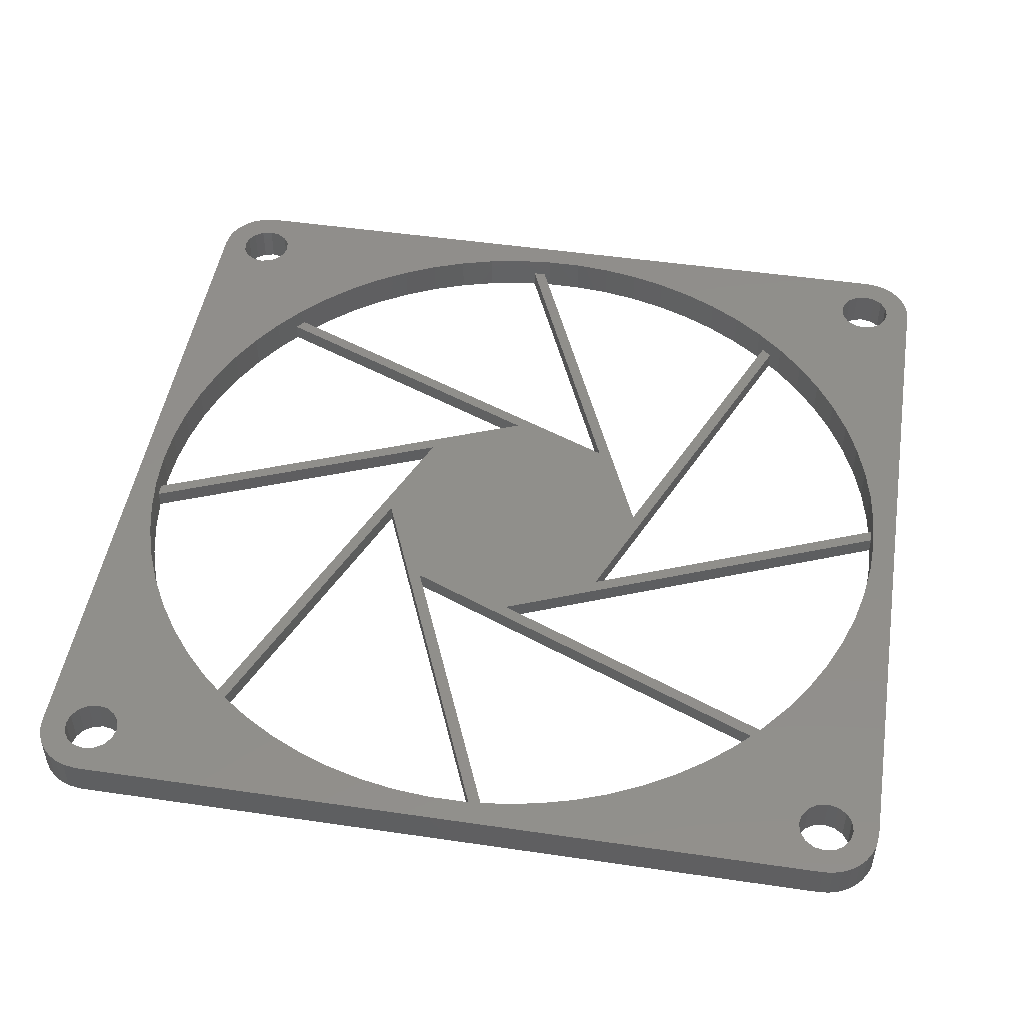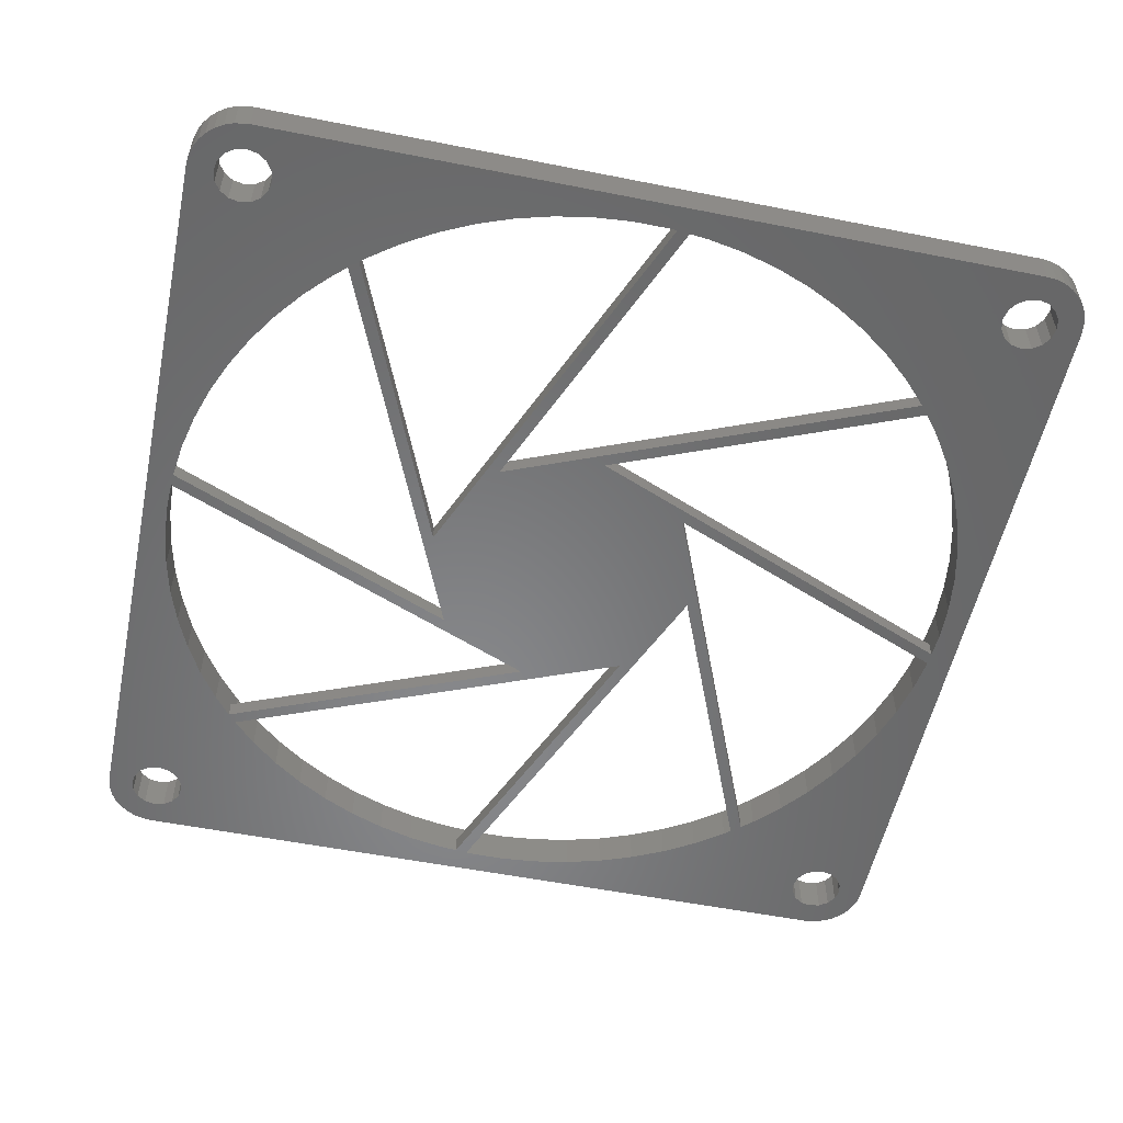
<metadata>
{"format":"stl","ext":"stl","renderer":"f3d","projection":"perspective","resolution":1024,"background":"white","views":[{"elev":48.5,"azim":-170.7,"up":"+Z"},{"elev":-54.4,"azim":-11.9,"up":"+Z"}]}
</metadata>
<code>
# stl→obj: 388 verts, 820 faces
v -20.62 25.86 0
v -28.72 29.91 0
v -28.55 30.75 0
v -26.76 19.44 0
v -29.19 29.19 0
v -32.31 29.19 0
v -28.4 16.97 0
v -29.8 14.35 0
v -29.91 28.72 0
v -30.75 28.55 0
v -35 30.75 0
v -30.97 11.62 0
v -31.59 28.72 0
v -31.89 8.8 0
v -32.55 5.907 0
v -32.95 2.965 0
v -32.78 29.91 0
v -32.95 30.75 0
v -33.08 0 0
v -32.99 -1.998 0
v -35 -30.75 0
v -33.31 -34.14 0
v -33.89 -33.61 0
v -34.84 31.91 0
v -34.36 -32.99 0
v -33.61 33.89 0
v -32.99 34.36 0
v -34.71 -32.29 0
v -34.14 33.31 0
v -34.93 -31.53 0
v -34.55 32.64 0
v -29.91 -28.72 0
v -24.91 -21.76 0
v -29.19 -29.19 0
v -30.75 -28.55 0
v -26.76 -19.44 0
v -31.59 -28.72 0
v -28.4 -16.97 0
v -32.31 -29.19 0
v -29.8 -14.35 0
v -32.78 -29.91 0
v -30.97 -11.62 0
v -31.89 -8.8 0
v -32.95 -30.75 0
v -32.55 -5.907 0
v 21.91 24.74 0
v 11.15 1.254 0
v 21.15 25.4 0
v 8.769 -6.995 0
v 6.995 8.769 0
v -2.002 33 0
v -3.004 32.91 0
v 24.76 -21.92 0
v 1.254 -11.15 0
v 25.4 -21.15 0
v -6.995 -8.769 0
v -1.254 11.15 0
v -8.769 6.995 0
v -32.94 -3.017 0
v -32.78 -31.59 0
v 2.002 -33 0
v 3.004 -32.91 0
v -11.15 -1.254 0
v -21.91 -24.74 0
v -21.15 -25.4 0
v 32.55 5.907 0
v 35 30.75 0
v 32.94 3.017 0
v 32.99 1.998 0
v -24.76 21.92 0
v -25.4 21.15 0
v 34.84 -31.91 0
v 32.78 -31.59 0
v 32.95 -30.75 0
v 33.61 -33.89 0
v 32.31 -32.31 0
v 31.59 -32.78 0
v 32.99 -34.36 0
v 32.29 -34.71 0
v 31.53 -34.93 0
v 30.75 -32.95 0
v 30.75 -35 0
v 29.91 -32.78 0
v 29.19 -32.31 0
v 15.68 -29.13 0
v 31.59 -28.72 0
v 26.76 -19.44 0
v 28.4 -16.97 0
v 28.72 -29.91 0
v 18.22 -27.61 0
v 28.55 -30.75 0
v 28.72 -31.59 0
v 22.86 -23.91 0
v 20.62 -25.86 0
v 13 -30.42 0
v 10.22 -31.46 0
v 7.361 -32.25 0
v 4.44 -32.78 0
v 1.484 -33.05 0
v -1.484 -33.05 0
v -28.72 -29.91 0
v -20.62 -25.86 0
v -28.55 -30.75 0
v -22.86 -23.91 0
v -18.22 -27.61 0
v -28.72 -31.59 0
v -15.68 -29.13 0
v -30.75 -35 0
v -13 -30.42 0
v -10.22 -31.46 0
v -7.361 -32.25 0
v -4.44 -32.78 0
v -29.19 -32.31 0
v -29.91 -32.78 0
v -30.75 -32.95 0
v -31.91 -34.84 0
v -31.59 -32.78 0
v -32.64 -34.55 0
v -32.31 -32.31 0
v 33.08 0 0
v 35 -30.75 0
v 34.55 -32.64 0
v 34.14 -33.31 0
v 32.95 30.75 0
v 34.93 31.53 0
v 32.78 31.59 0
v 34.71 32.29 0
v 32.78 -29.91 0
v 32.95 -2.965 0
v 32.31 -29.19 0
v 32.55 -5.907 0
v 29.8 -14.35 0
v 31.89 -8.8 0
v 30.97 -11.62 0
v 30.75 -28.55 0
v 29.91 -28.72 0
v 29.19 -29.19 0
v 34.36 32.99 0
v 32.31 32.31 0
v 33.89 33.61 0
v 33.31 34.14 0
v 31.59 32.78 0
v 32.64 34.55 0
v 31.91 34.84 0
v 30.75 32.95 0
v 30.75 35 0
v 29.91 32.78 0
v 29.19 32.31 0
v 15.68 29.13 0
v 28.72 31.59 0
v 22.86 23.91 0
v 29.19 29.19 0
v 24.91 21.76 0
v 28.72 29.91 0
v 20.62 25.86 0
v 28.55 30.75 0
v 18.22 27.61 0
v 13 30.42 0
v 10.22 31.46 0
v 7.361 32.25 0
v 4.44 32.78 0
v 1.484 33.05 0
v -1.484 33.05 0
v -30.75 35 0
v -4.44 32.78 0
v -22.86 23.91 0
v -18.22 27.61 0
v -28.72 31.59 0
v -15.68 29.13 0
v -29.19 32.31 0
v -13 30.42 0
v -10.22 31.46 0
v -7.361 32.25 0
v -29.91 32.78 0
v -30.75 32.95 0
v -31.53 34.93 0
v -31.59 32.78 0
v -32.29 34.71 0
v -32.31 32.31 0
v -32.78 31.59 0
v 31.89 8.8 0
v 32.78 29.91 0
v 30.97 11.62 0
v 29.8 14.35 0
v 32.31 29.19 0
v 28.4 16.97 0
v 31.59 28.72 0
v 26.76 19.44 0
v 30.75 28.55 0
v 29.91 28.72 0
v -20.62 -25.86 3
v -28.72 -29.91 3
v -28.55 -30.75 3
v -26.76 -19.44 3
v -29.19 -29.19 3
v -32.31 -29.19 3
v -28.4 -16.97 3
v -29.8 -14.35 3
v -29.91 -28.72 3
v -30.75 -28.55 3
v -30.97 -11.62 3
v -31.59 -28.72 3
v -32.78 -29.91 3
v -31.89 -8.8 3
v -32.55 -5.907 3
v -32.95 -30.75 3
v -32.95 -2.965 3
v -35 -30.75 3
v -33.08 0 3
v -29.91 28.72 3
v -24.91 21.76 3
v -29.19 29.19 3
v -30.75 28.55 3
v -26.76 19.44 3
v -31.59 28.72 3
v -28.4 16.97 3
v -32.31 29.19 3
v -29.8 14.35 3
v -35 30.75 3
v -30.97 11.62 3
v -31.89 8.8 3
v -32.78 29.91 3
v -32.55 5.907 3
v -32.95 30.75 3
v -32.31 32.31 3
v -34.14 33.31 3
v -32.78 31.59 3
v -32.95 2.965 3
v -34.55 32.64 3
v -34.84 31.91 3
v -33.31 -34.14 3
v -33.89 -33.61 3
v -34.36 -32.99 3
v -34.71 -32.29 3
v -34.93 -31.53 3
v 32.78 29.91 3
v 35 30.75 3
v 32.95 30.75 3
v 33.89 33.61 3
v 32.78 31.59 3
v 31.59 32.78 3
v 33.31 34.14 3
v 32.64 34.55 3
v 32.31 32.31 3
v 31.91 34.84 3
v 30.75 32.95 3
v 30.75 35 3
v 29.91 32.78 3
v 29.19 32.31 3
v 15.68 29.13 3
v 31.59 28.72 3
v 26.76 19.44 3
v 28.4 16.97 3
v 28.72 29.91 3
v 24.91 21.76 3
v 18.22 27.61 3
v 28.55 30.75 3
v 28.72 31.59 3
v 22.86 23.91 3
v 20.62 25.86 3
v 13 30.42 3
v 10.22 31.46 3
v 7.361 32.25 3
v 4.44 32.78 3
v 1.484 33.05 3
v -1.484 33.05 3
v -22.86 23.91 3
v -28.72 29.91 3
v -20.62 25.86 3
v -28.55 30.75 3
v -18.22 27.61 3
v -28.72 31.59 3
v -15.68 29.13 3
v -30.75 35 3
v -13 30.42 3
v -10.22 31.46 3
v -7.361 32.25 3
v -4.44 32.78 3
v -29.19 32.31 3
v -29.91 32.78 3
v -30.75 32.95 3
v -31.53 34.93 3
v -31.59 32.78 3
v -32.29 34.71 3
v -32.99 34.36 3
v -33.61 33.89 3
v 34.71 32.29 3
v 34.93 31.53 3
v 33.08 0 3
v 35 -30.75 3
v 34.36 32.99 3
v 32.95 -2.965 3
v 32.55 -5.907 3
v 31.89 -8.8 3
v 30.97 -11.62 3
v 29.8 -14.35 3
v 32.31 -32.31 3
v 34.14 -33.31 3
v 32.78 -31.59 3
v 32.78 -29.91 3
v 32.31 -29.19 3
v 34.55 -32.64 3
v 34.84 -31.91 3
v 32.95 -30.75 3
v 28.4 -16.97 3
v 31.59 -28.72 3
v 26.76 -19.44 3
v 30.75 -28.55 3
v 24.91 -21.76 3
v 29.91 -28.72 3
v 29.19 -29.19 3
v 32.95 2.965 3
v 32.31 29.19 3
v 32.55 5.907 3
v 29.8 14.35 3
v 31.89 8.8 3
v 30.97 11.62 3
v 30.75 28.55 3
v 29.91 28.72 3
v 29.19 29.19 3
v 33.61 -33.89 3
v 32.99 -34.36 3
v 31.59 -32.78 3
v 32.29 -34.71 3
v 31.53 -34.93 3
v 30.75 -32.95 3
v 30.75 -35 3
v 29.91 -32.78 3
v 29.19 -32.31 3
v 15.68 -29.13 3
v 28.72 -31.59 3
v 22.86 -23.91 3
v 28.72 -29.91 3
v 20.62 -25.86 3
v 28.55 -30.75 3
v 18.22 -27.61 3
v 13 -30.42 3
v 10.22 -31.46 3
v 7.361 -32.25 3
v 4.44 -32.78 3
v 1.484 -33.05 3
v -1.484 -33.05 3
v -24.91 -21.76 3
v -22.86 -23.91 3
v -18.22 -27.61 3
v -28.72 -31.59 3
v -15.68 -29.13 3
v -29.19 -32.31 3
v -30.75 -35 3
v -13 -30.42 3
v -10.22 -31.46 3
v -7.361 -32.25 3
v -4.44 -32.78 3
v -29.91 -32.78 3
v -30.75 -32.95 3
v -31.91 -34.84 3
v -31.59 -32.78 3
v -32.31 -32.31 3
v -32.64 -34.55 3
v -32.78 -31.59 3
v -21.91 -24.74 1.4
v -21.15 -25.4 1.4
v -32.94 -3.017 1.4
v -32.95 -2.965 1.4
v -32.99 -1.998 1.4
v -25.4 21.15 1.4
v -24.91 21.76 1.4
v -24.76 21.92 1.4
v -3.004 32.91 1.4
v -2.002 33 1.4
v 21.91 24.74 1.4
v 21.15 25.4 1.4
v 32.94 3.017 1.4
v 32.95 2.965 1.4
v 32.99 1.998 1.4
v 25.4 -21.15 1.4
v 24.91 -21.76 1.4
v 24.76 -21.92 1.4
v 3.004 -32.91 1.4
v 2.002 -33 1.4
v 11.15 1.254 1.4
v 8.769 -6.995 1.4
v 6.995 8.769 1.4
v 1.254 -11.15 1.4
v -1.254 11.15 1.4
v -6.995 -8.769 1.4
v -8.769 6.995 1.4
v -11.15 -1.254 1.4
f 1 2 3
f 4 5 2
f 6 7 8
f 4 9 5
f 4 10 9
f 11 8 12
f 4 13 10
f 11 12 14
f 7 6 13
f 11 14 15
f 8 11 6
f 11 15 16
f 6 11 17
f 17 11 18
f 11 16 19
f 20 21 19
f 11 19 21
f 21 22 23
f 24 18 11
f 21 23 25
f 18 26 27
f 21 25 28
f 18 29 26
f 21 28 30
f 18 31 29
f 18 24 31
f 32 33 34
f 35 33 32
f 33 35 36
f 37 36 35
f 36 37 38
f 39 38 37
f 38 39 40
f 21 40 39
f 21 39 41
f 40 21 42
f 42 21 43
f 21 41 44
f 43 21 45
f 46 47 48
f 49 47 46
f 50 47 49
f 50 51 47
f 51 50 52
f 53 54 55
f 56 54 53
f 56 57 54
f 58 57 56
f 20 58 59
f 58 20 57
f 60 21 44
f 61 56 62
f 63 56 61
f 63 58 56
f 64 63 65
f 63 64 58
f 66 67 68
f 69 49 68
f 54 49 69
f 54 50 49
f 57 50 54
f 57 70 50
f 70 57 71
f 72 73 74
f 75 76 73
f 77 78 79
f 78 77 76
f 80 77 79
f 81 80 82
f 80 81 77
f 82 83 81
f 82 84 83
f 85 84 82
f 86 87 88
f 89 55 87
f 90 91 92
f 89 53 55
f 89 93 53
f 84 85 92
f 89 94 93
f 91 90 94
f 92 85 90
f 82 95 85
f 82 96 95
f 82 97 96
f 82 98 97
f 82 62 98
f 82 61 62
f 82 99 61
f 82 100 99
f 101 102 103
f 104 34 33
f 34 104 101
f 64 101 104
f 65 101 64
f 102 101 65
f 105 103 102
f 106 105 107
f 108 107 109
f 108 109 110
f 108 110 111
f 108 111 112
f 108 112 100
f 105 106 103
f 108 100 82
f 107 113 106
f 107 108 113
f 113 108 114
f 108 115 114
f 116 115 108
f 115 116 117
f 118 117 116
f 22 117 118
f 117 22 119
f 119 22 60
f 45 21 59
f 59 21 20
f 21 60 22
f 120 67 121
f 74 121 72
f 69 67 120
f 73 72 122
f 68 67 69
f 73 122 123
f 67 124 125
f 73 123 75
f 126 125 124
f 125 126 127
f 76 75 78
f 121 74 128
f 121 129 120
f 121 128 130
f 121 131 129
f 132 121 130
f 121 133 131
f 88 130 86
f 121 134 133
f 87 86 135
f 87 135 136
f 121 132 134
f 87 136 137
f 87 137 89
f 94 89 91
f 130 88 132
f 127 126 138
f 139 138 126
f 138 139 140
f 140 139 141
f 142 141 139
f 141 142 143
f 143 142 144
f 145 144 142
f 145 146 144
f 147 146 145
f 148 146 147
f 149 148 150
f 151 152 153
f 152 151 154
f 46 154 151
f 48 154 46
f 155 154 48
f 154 155 156
f 157 156 155
f 156 157 150
f 149 150 157
f 148 149 146
f 158 146 149
f 159 146 158
f 160 146 159
f 161 146 160
f 162 146 161
f 163 146 162
f 52 163 51
f 164 52 165
f 13 4 7
f 2 71 4
f 2 70 71
f 2 166 70
f 2 1 166
f 3 167 1
f 168 167 3
f 167 168 169
f 170 169 168
f 164 169 170
f 169 164 171
f 171 164 172
f 172 164 173
f 173 164 165
f 52 164 163
f 164 170 174
f 164 174 175
f 163 164 146
f 175 176 164
f 177 176 175
f 177 178 176
f 27 177 179
f 27 179 180
f 27 180 18
f 177 27 178
f 181 67 66
f 67 182 124
f 183 67 181
f 184 67 183
f 67 185 182
f 67 184 185
f 186 185 184
f 185 186 187
f 188 187 186
f 187 188 189
f 153 189 188
f 189 153 190
f 190 153 152
f 191 192 193
f 194 195 192
f 196 197 198
f 194 199 195
f 194 200 199
f 196 198 201
f 194 202 200
f 203 201 204
f 197 196 202
f 203 204 205
f 201 203 196
f 206 205 207
f 205 206 203
f 208 207 209
f 210 211 212
f 213 211 210
f 211 213 214
f 215 214 213
f 214 215 216
f 217 216 215
f 216 217 218
f 219 218 217
f 218 219 220
f 220 219 221
f 219 217 222
f 221 219 223
f 219 222 224
f 225 226 227
f 223 219 228
f 228 219 209
f 229 227 226
f 209 219 208
f 230 227 229
f 207 208 231
f 227 230 224
f 231 208 232
f 224 230 219
f 232 208 233
f 233 208 234
f 234 208 235
f 236 237 238
f 239 240 238
f 241 242 243
f 239 244 240
f 241 243 245
f 242 241 244
f 246 245 247
f 245 246 241
f 247 248 246
f 247 249 248
f 250 249 247
f 251 252 253
f 254 255 252
f 256 257 258
f 254 259 255
f 249 250 258
f 254 260 259
f 257 256 260
f 258 250 256
f 247 261 250
f 247 262 261
f 247 263 262
f 247 264 263
f 247 265 264
f 247 266 265
f 267 212 211
f 212 267 268
f 269 268 267
f 268 269 270
f 271 270 269
f 272 271 273
f 274 273 275
f 274 275 276
f 274 276 277
f 274 277 278
f 274 278 266
f 271 272 270
f 274 266 247
f 273 279 272
f 273 274 279
f 279 274 280
f 274 281 280
f 282 281 274
f 282 283 281
f 284 283 282
f 285 283 284
f 283 285 225
f 286 225 285
f 226 225 286
f 287 238 288
f 237 289 290
f 291 238 287
f 292 290 289
f 239 238 291
f 293 290 292
f 244 239 242
f 294 290 293
f 288 238 237
f 295 290 294
f 296 290 295
f 297 298 299
f 300 290 301
f 302 299 298
f 303 299 302
f 299 303 304
f 290 304 303
f 304 290 300
f 290 296 301
f 305 301 296
f 301 305 306
f 307 306 305
f 306 307 308
f 309 308 307
f 308 309 310
f 310 309 311
f 237 312 289
f 313 237 236
f 237 314 312
f 315 237 313
f 237 316 314
f 253 313 251
f 237 317 316
f 252 251 318
f 252 318 319
f 237 315 317
f 252 319 320
f 252 320 254
f 260 254 257
f 313 253 315
f 298 297 321
f 321 297 322
f 323 322 297
f 322 323 324
f 323 325 324
f 326 325 323
f 326 327 325
f 328 327 326
f 329 327 328
f 330 329 331
f 332 311 309
f 311 332 333
f 334 333 332
f 333 334 335
f 336 335 334
f 335 336 331
f 330 331 336
f 329 330 327
f 337 327 330
f 338 327 337
f 339 327 338
f 340 327 339
f 341 327 340
f 342 327 341
f 202 194 197
f 192 343 194
f 192 344 343
f 192 191 344
f 193 345 191
f 346 345 193
f 345 346 347
f 348 347 346
f 349 347 348
f 347 349 350
f 350 349 351
f 351 349 352
f 352 349 353
f 353 349 342
f 349 348 354
f 349 354 355
f 342 349 327
f 356 355 357
f 355 356 349
f 231 357 358
f 357 359 356
f 231 358 360
f 231 360 206
f 357 231 359
f 207 231 206
f 80 324 325
f 324 80 79
f 79 322 324
f 322 79 78
f 78 321 322
f 321 78 75
f 321 123 298
f 123 321 75
f 298 122 302
f 122 298 123
f 302 72 303
f 72 302 122
f 303 121 290
f 121 303 72
f 290 67 237
f 67 290 121
f 237 125 288
f 125 237 67
f 288 127 287
f 127 288 125
f 287 138 291
f 138 287 127
f 291 140 239
f 140 291 138
f 140 242 239
f 242 140 141
f 141 243 242
f 243 141 143
f 143 245 243
f 245 143 144
f 144 247 245
f 247 144 146
f 146 274 247
f 274 146 164
f 164 282 274
f 282 164 176
f 176 284 282
f 284 176 178
f 178 285 284
f 285 178 27
f 27 286 285
f 286 27 26
f 29 286 26
f 286 29 226
f 31 226 29
f 226 31 229
f 24 229 31
f 229 24 230
f 11 230 24
f 230 11 219
f 21 219 11
f 219 21 208
f 30 208 21
f 208 30 235
f 28 235 30
f 235 28 234
f 25 234 28
f 234 25 233
f 23 233 25
f 233 23 232
f 23 231 232
f 231 23 22
f 22 359 231
f 359 22 118
f 118 356 359
f 356 118 116
f 116 349 356
f 349 116 108
f 108 327 349
f 327 108 82
f 82 325 327
f 325 82 80
f 100 353 342
f 353 100 112
f 112 352 353
f 352 112 111
f 111 351 352
f 351 111 110
f 110 350 351
f 350 110 109
f 109 347 350
f 347 109 107
f 107 345 347
f 345 107 105
f 105 191 345
f 191 105 102
f 361 191 362
f 102 362 191
f 362 102 65
f 191 361 344
f 104 361 64
f 361 104 344
f 344 33 343
f 33 344 104
f 343 36 194
f 36 343 33
f 194 38 197
f 38 194 36
f 197 40 198
f 40 197 38
f 198 42 201
f 42 198 40
f 201 43 204
f 43 201 42
f 204 45 205
f 45 204 43
f 207 363 364
f 205 363 207
f 45 363 205
f 363 45 59
f 209 365 19
f 207 365 209
f 365 207 364
f 19 365 20
f 209 16 228
f 16 209 19
f 228 15 223
f 15 228 16
f 223 14 221
f 14 223 15
f 221 12 220
f 12 221 14
f 220 8 218
f 8 220 12
f 218 7 216
f 7 218 8
f 216 4 214
f 4 216 7
f 211 366 367
f 214 366 211
f 4 366 214
f 366 4 71
f 267 368 166
f 211 368 267
f 368 211 367
f 166 368 70
f 166 269 267
f 269 166 1
f 1 271 269
f 271 1 167
f 167 273 271
f 273 167 169
f 169 275 273
f 275 169 171
f 171 276 275
f 276 171 172
f 172 277 276
f 277 172 173
f 173 278 277
f 278 173 165
f 278 369 266
f 165 369 278
f 369 165 52
f 370 266 369
f 163 370 51
f 370 163 266
f 163 265 266
f 265 163 162
f 162 264 265
f 264 162 161
f 161 263 264
f 263 161 160
f 160 262 263
f 262 160 159
f 159 261 262
f 261 159 158
f 158 250 261
f 250 158 149
f 149 256 250
f 256 149 157
f 157 260 256
f 260 157 155
f 371 260 372
f 155 372 260
f 372 155 48
f 260 371 259
f 151 371 46
f 371 151 259
f 153 259 151
f 259 153 255
f 188 255 153
f 255 188 252
f 186 252 188
f 252 186 253
f 184 253 186
f 253 184 315
f 183 315 184
f 315 183 317
f 181 317 183
f 317 181 316
f 66 316 181
f 316 66 314
f 373 66 68
f 66 373 314
f 312 373 374
f 373 312 314
f 375 312 374
f 289 375 120
f 375 289 312
f 69 120 375
f 129 289 120
f 289 129 292
f 131 292 129
f 292 131 293
f 133 293 131
f 293 133 294
f 134 294 133
f 294 134 295
f 132 295 134
f 295 132 296
f 88 296 132
f 296 88 305
f 87 305 88
f 305 87 307
f 376 87 55
f 87 376 307
f 309 376 377
f 376 309 307
f 53 93 378
f 378 309 377
f 332 378 93
f 378 332 309
f 93 334 332
f 334 93 94
f 94 336 334
f 336 94 90
f 90 330 336
f 330 90 85
f 85 337 330
f 337 85 95
f 95 338 337
f 338 95 96
f 96 339 338
f 339 96 97
f 97 340 339
f 340 97 98
f 340 379 341
f 98 379 340
f 379 98 62
f 380 341 379
f 99 380 61
f 380 99 341
f 99 342 341
f 342 99 100
f 381 371 372
f 381 382 371
f 381 383 382
f 370 383 381
f 383 370 369
f 373 375 374
f 382 375 373
f 382 384 375
f 383 384 382
f 383 385 384
f 368 385 383
f 366 368 367
f 368 366 385
f 376 378 377
f 384 378 376
f 384 386 378
f 385 386 384
f 385 387 386
f 365 387 385
f 387 365 363
f 363 365 364
f 386 380 379
f 386 388 380
f 387 388 386
f 361 388 387
f 388 361 362
f 56 378 386
f 378 56 53
f 55 384 376
f 384 55 54
f 54 375 384
f 375 54 69
f 68 382 373
f 382 68 49
f 382 46 371
f 46 382 49
f 47 372 48
f 372 47 381
f 381 51 370
f 51 381 47
f 50 369 52
f 369 50 383
f 50 368 383
f 368 50 70
f 71 385 366
f 385 71 57
f 57 365 385
f 365 57 20
f 59 387 363
f 387 59 58
f 64 387 58
f 387 64 361
f 362 63 388
f 63 362 65
f 61 388 63
f 388 61 380
f 379 56 386
f 56 379 62
f 103 192 101
f 192 103 193
f 206 41 203
f 41 206 44
f 35 199 200
f 199 35 32
f 101 195 34
f 195 101 192
f 114 355 354
f 355 114 115
f 115 357 355
f 357 115 117
f 32 195 199
f 195 32 34
f 37 200 202
f 200 37 35
f 39 202 196
f 202 39 37
f 360 44 206
f 44 360 60
f 117 358 357
f 358 117 119
f 358 60 360
f 60 358 119
f 203 39 196
f 39 203 41
f 113 346 106
f 346 113 348
f 113 354 348
f 354 113 114
f 106 193 103
f 193 106 346
f 74 300 128
f 300 74 304
f 335 89 333
f 89 335 91
f 135 306 308
f 306 135 86
f 128 301 130
f 301 128 300
f 77 326 323
f 326 77 81
f 81 328 326
f 328 81 83
f 136 308 310
f 308 136 135
f 137 310 311
f 310 137 136
f 331 91 335
f 91 331 92
f 83 329 328
f 329 83 84
f 329 92 331
f 92 329 84
f 86 301 306
f 301 86 130
f 333 137 311
f 137 333 89
f 76 299 73
f 299 76 297
f 76 323 297
f 323 76 77
f 73 304 74
f 304 73 299
f 3 272 168
f 272 3 270
f 177 281 283
f 281 177 175
f 222 18 224
f 18 222 17
f 174 279 280
f 279 174 170
f 168 279 170
f 279 168 272
f 179 283 225
f 283 179 177
f 224 180 227
f 180 224 18
f 227 179 225
f 179 227 180
f 217 17 222
f 17 217 6
f 9 213 210
f 213 9 10
f 13 217 215
f 217 13 6
f 175 280 281
f 280 175 174
f 5 210 212
f 210 5 9
f 5 268 2
f 268 5 212
f 2 270 3
f 270 2 268
f 10 215 213
f 215 10 13
f 124 240 126
f 240 124 238
f 147 246 248
f 246 147 145
f 254 156 257
f 156 254 154
f 142 244 241
f 244 142 139
f 126 244 139
f 244 126 240
f 145 241 246
f 241 145 142
f 148 248 249
f 248 148 147
f 258 148 249
f 148 258 150
f 320 154 254
f 154 320 152
f 257 150 258
f 150 257 156
f 185 251 313
f 251 185 187
f 185 236 182
f 236 185 313
f 182 238 124
f 238 182 236
f 190 320 319
f 320 190 152
f 187 318 251
f 318 187 189
f 189 319 318
f 319 189 190

</code>
